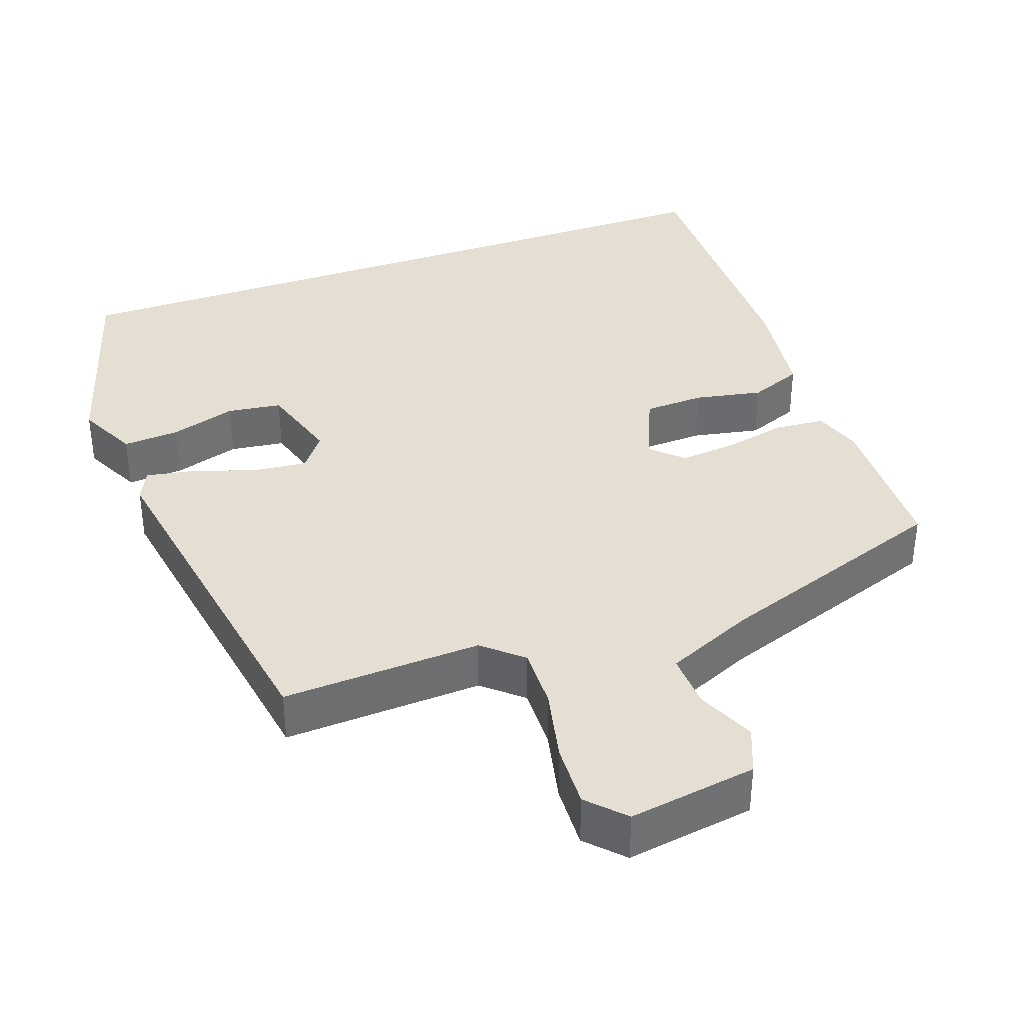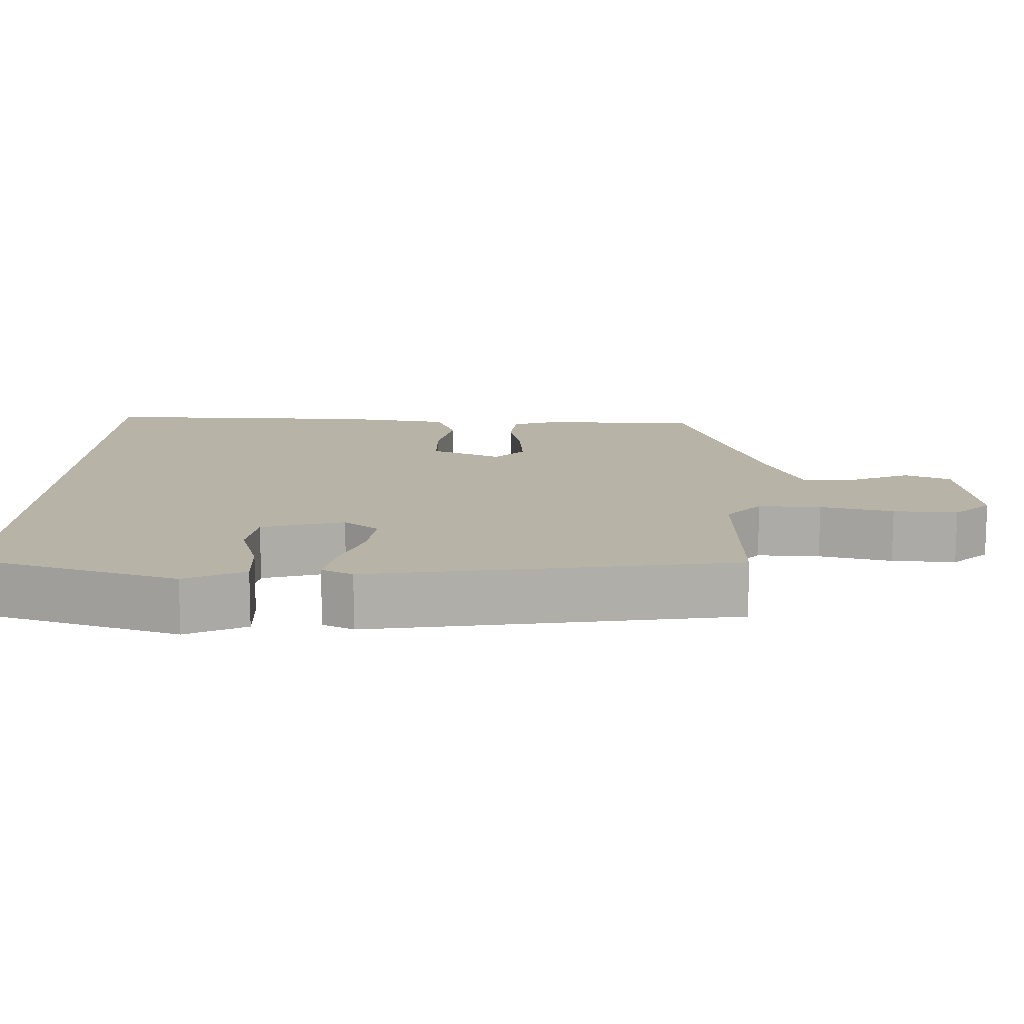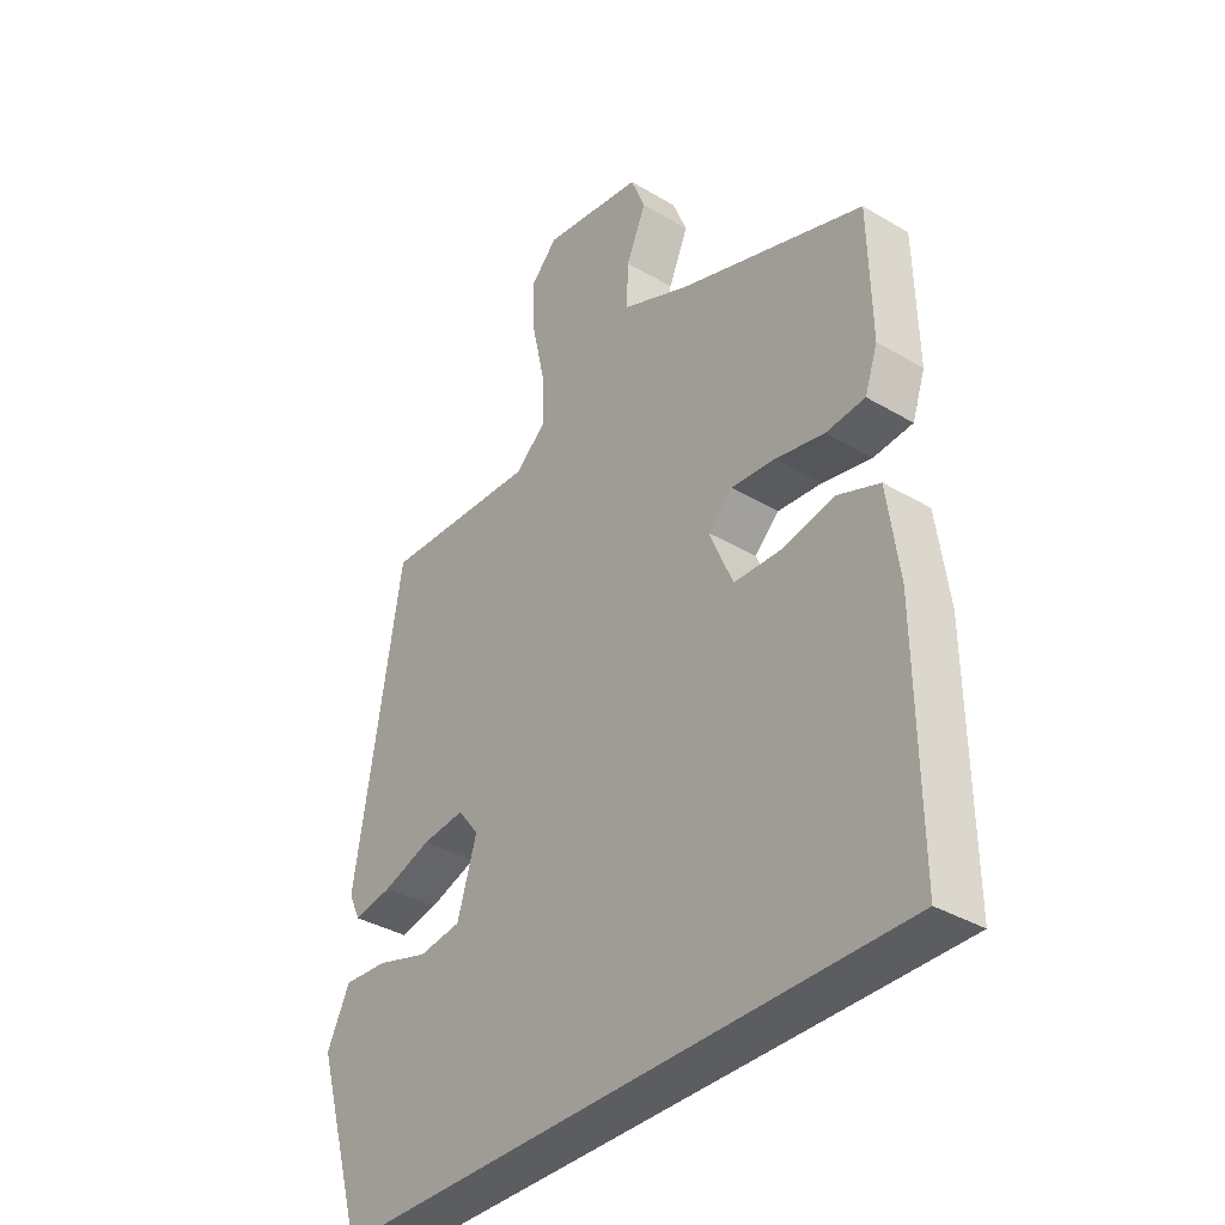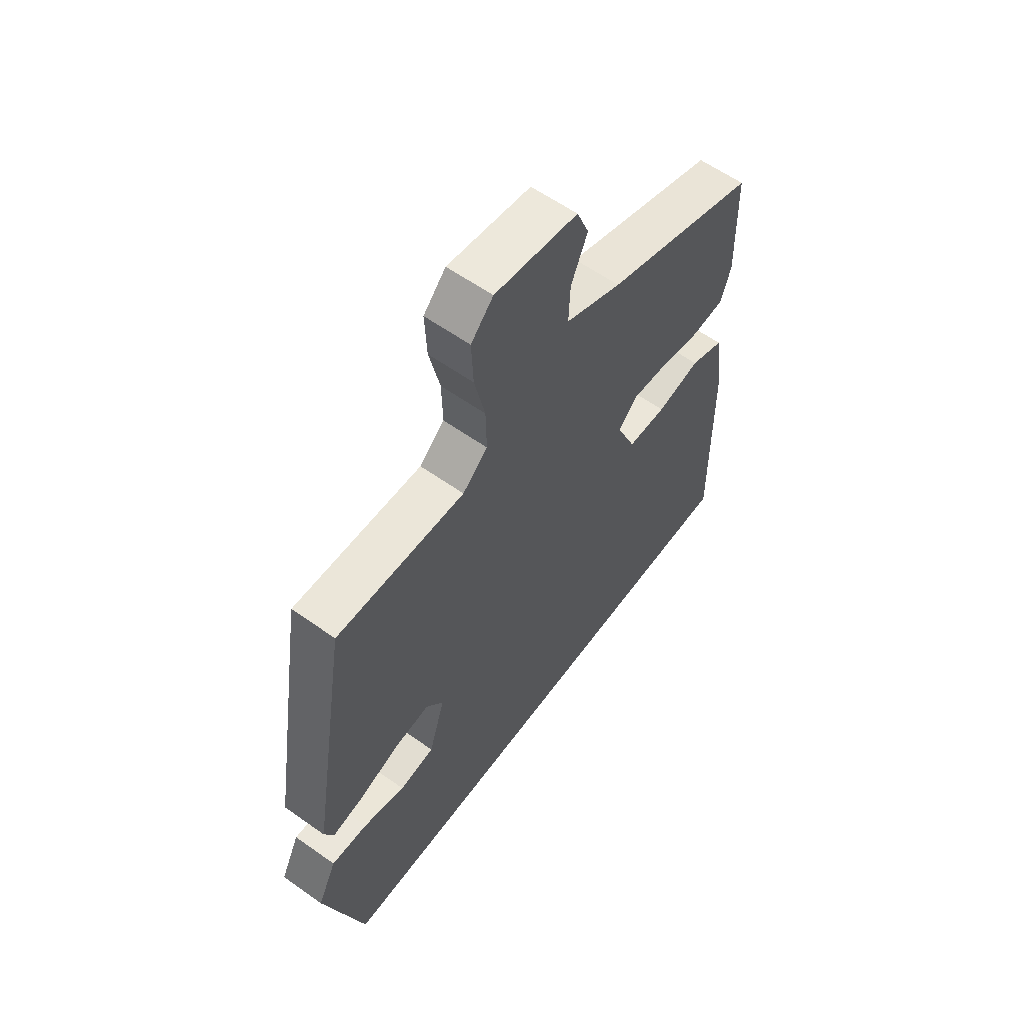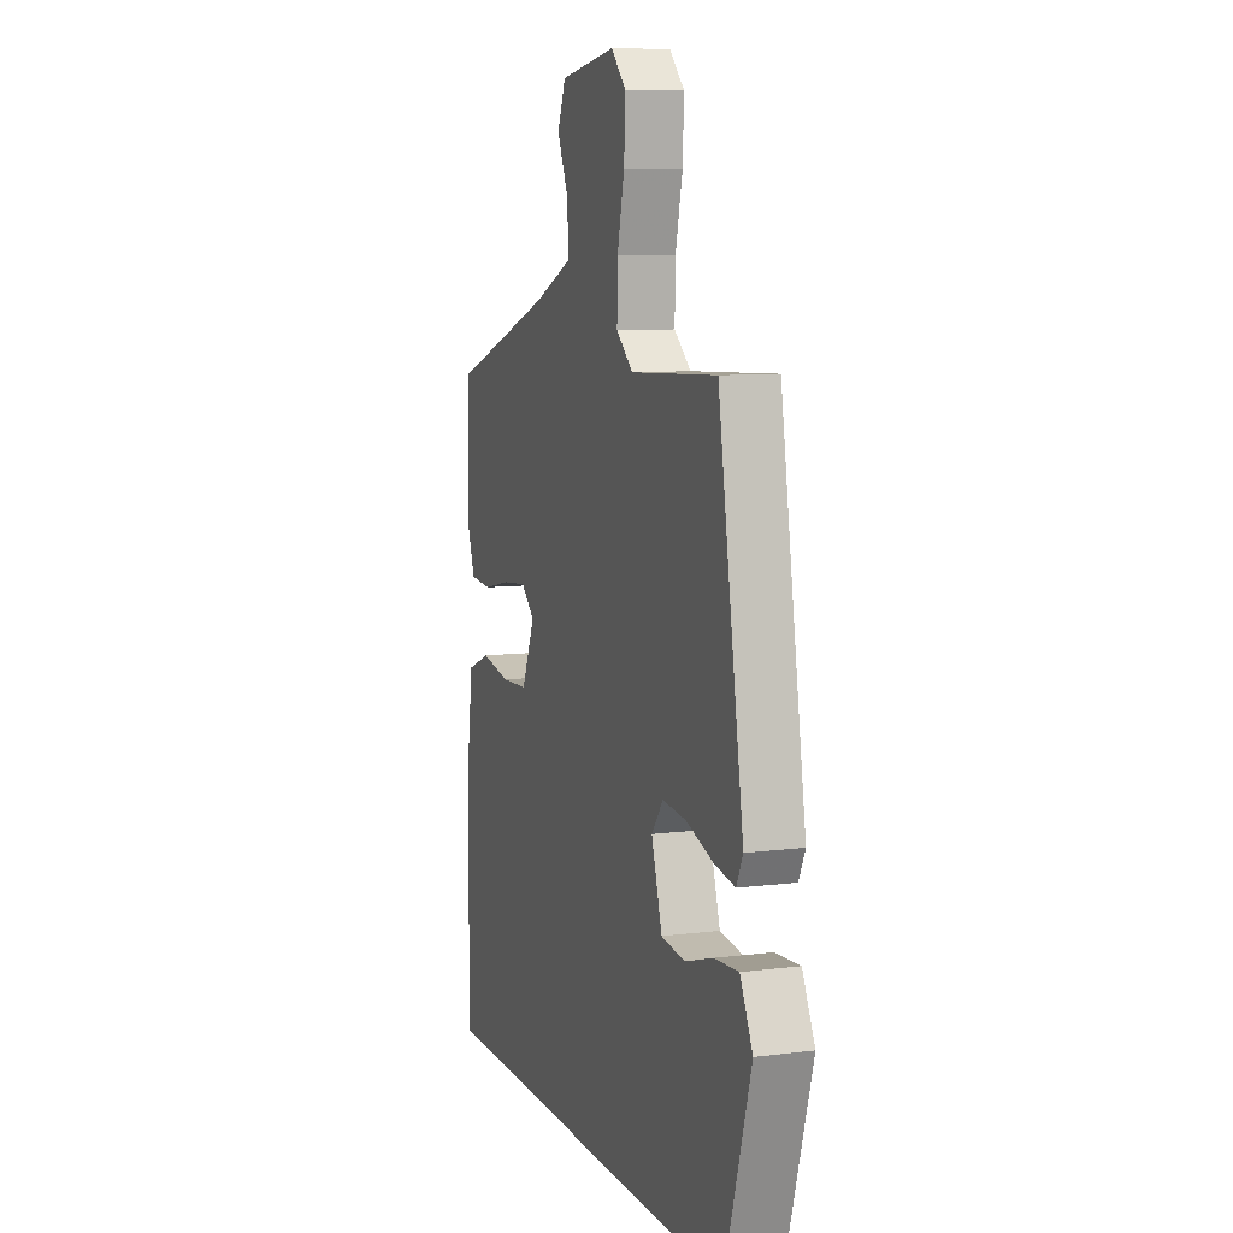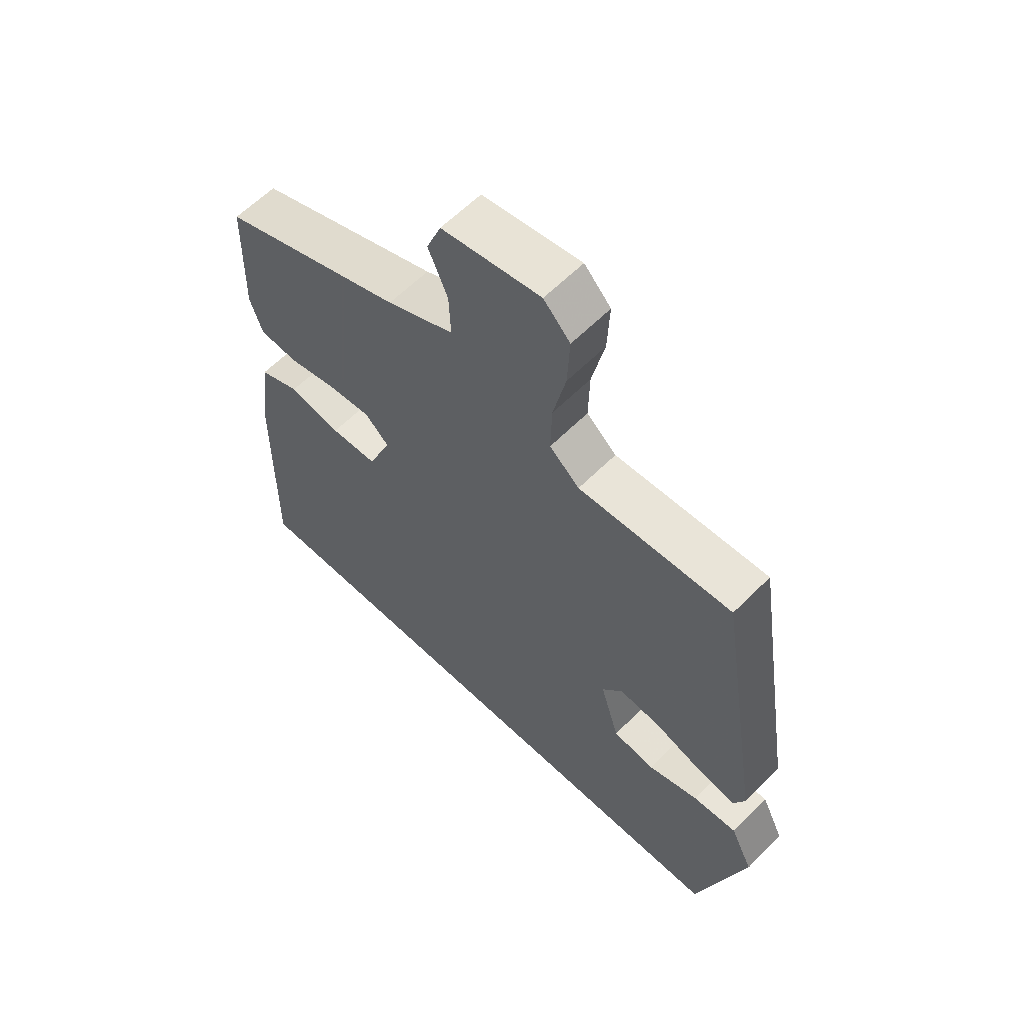
<metadata>
{"format":"obj","ext":"obj","renderer":"f3d","projection":"perspective","resolution":1024,"background":"white","views":[{"elev":37.1,"azim":-19.7,"up":"+Y"},{"elev":12.9,"azim":-87.7,"up":"+Y"},{"elev":-36.2,"azim":52.3,"up":"+Z"},{"elev":60.0,"azim":-54.0,"up":"+Z"},{"elev":8.5,"azim":-109.1,"up":"+Z"},{"elev":60.7,"azim":-135.6,"up":"+Z"}]}
</metadata>
<code>
v 0.508 0.07 0.423
v 0.513 0.07 0.213
v 0.491 0.07 0.149
v 0.424 0.07 0.143
v 0.34 0.07 0.161
v 0.264 0.07 0.168
v 0.222 0.07 0.129
v 0.263 0.07 0.034
v 0.344 0.07 0.031
v 0.435 0.07 0.049
v 0.506 0.07 0.021
v 0.526 0.07 -0.124
v 0.53 0.07 -0.5
v -0.451 0.07 -0.5
v -0.534 0.07 -0.221
v -0.495 0.07 -0.141
v -0.419 0.07 -0.146
v -0.331 0.07 -0.173
v -0.258 0.07 -0.163
v -0.225 0.07 -0.053
v -0.261 0.07 -0.006
v -0.334 0.07 -0.014
v -0.417 0.07 -0.042
v -0.483 0.07 -0.054
v -0.503 0.07 -0.012
v -0.424 0.07 0.475
v -0.157 0.07 0.463
v -0.105 0.07 0.508
v -0.107 0.07 0.592
v -0.129 0.07 0.69
v -0.133 0.07 0.776
v -0.087 0.07 0.824
v 0.085 0.07 0.798
v 0.11 0.07 0.736
v 0.076 0.07 0.658
v 0.073 0.07 0.584
v 0.19 0.07 0.533
v 0.508 0 0.423
v 0.513 0 0.213
v 0.491 0 0.149
v 0.424 0 0.143
v 0.34 0 0.161
v 0.264 0 0.168
v 0.222 0 0.129
v 0.263 0 0.034
v 0.344 0 0.031
v 0.435 0 0.049
v 0.506 0 0.021
v 0.526 0 -0.124
v 0.53 0 -0.5
v -0.451 0 -0.5
v -0.534 0 -0.221
v -0.495 0 -0.141
v -0.419 0 -0.146
v -0.331 0 -0.173
v -0.258 0 -0.163
v -0.225 0 -0.053
v -0.261 0 -0.006
v -0.334 0 -0.014
v -0.417 0 -0.042
v -0.483 0 -0.054
v -0.503 0 -0.012
v -0.424 0 0.475
v -0.157 0 0.463
v -0.105 0 0.508
v -0.107 0 0.592
v -0.129 0 0.69
v -0.133 0 0.776
v -0.087 0 0.824
v 0.085 0 0.798
v 0.11 0 0.736
v 0.076 0 0.658
v 0.073 0 0.584
v 0.19 0 0.533
f 32 33 34 35
f 32 35 36
f 29 30 31 32
f 28 29 32 36
f 27 28 36 37
f 25 26 27
f 22 23 24 25
f 21 22 25 27
f 20 21 27 37
f 15 16 17 18
f 15 18 19
f 14 15 19
f 13 14 19
f 9 10 11 12
f 8 9 12 13
f 2 3 4 5
f 2 5 6
f 1 2 6
f 37 1 6 7
f 8 13 19 20
f 7 8 20
f 7 20 37
f 72 71 70 69
f 73 72 69
f 69 68 67 66
f 73 69 66 65
f 74 73 65 64
f 64 63 62
f 62 61 60 59
f 64 62 59 58
f 74 64 58 57
f 55 54 53 52
f 56 55 52
f 56 52 51
f 56 51 50
f 49 48 47 46
f 50 49 46 45
f 42 41 40 39
f 43 42 39
f 43 39 38
f 44 43 38 74
f 57 56 50 45
f 57 45 44
f 74 57 44
f 1 38 39 2
f 2 39 40 3
f 3 40 41 4
f 4 41 42 5
f 5 42 43 6
f 6 43 44 7
f 7 44 45 8
f 8 45 46 9
f 9 46 47 10
f 10 47 48 11
f 11 48 49 12
f 12 49 50 13
f 13 50 51 14
f 14 51 52 15
f 15 52 53 16
f 16 53 54 17
f 17 54 55 18
f 18 55 56 19
f 19 56 57 20
f 20 57 58 21
f 21 58 59 22
f 22 59 60 23
f 23 60 61 24
f 24 61 62 25
f 25 62 63 26
f 26 63 64 27
f 27 64 65 28
f 28 65 66 29
f 29 66 67 30
f 30 67 68 31
f 31 68 69 32
f 32 69 70 33
f 33 70 71 34
f 34 71 72 35
f 35 72 73 36
f 36 73 74 37
f 37 74 38 1

</code>
